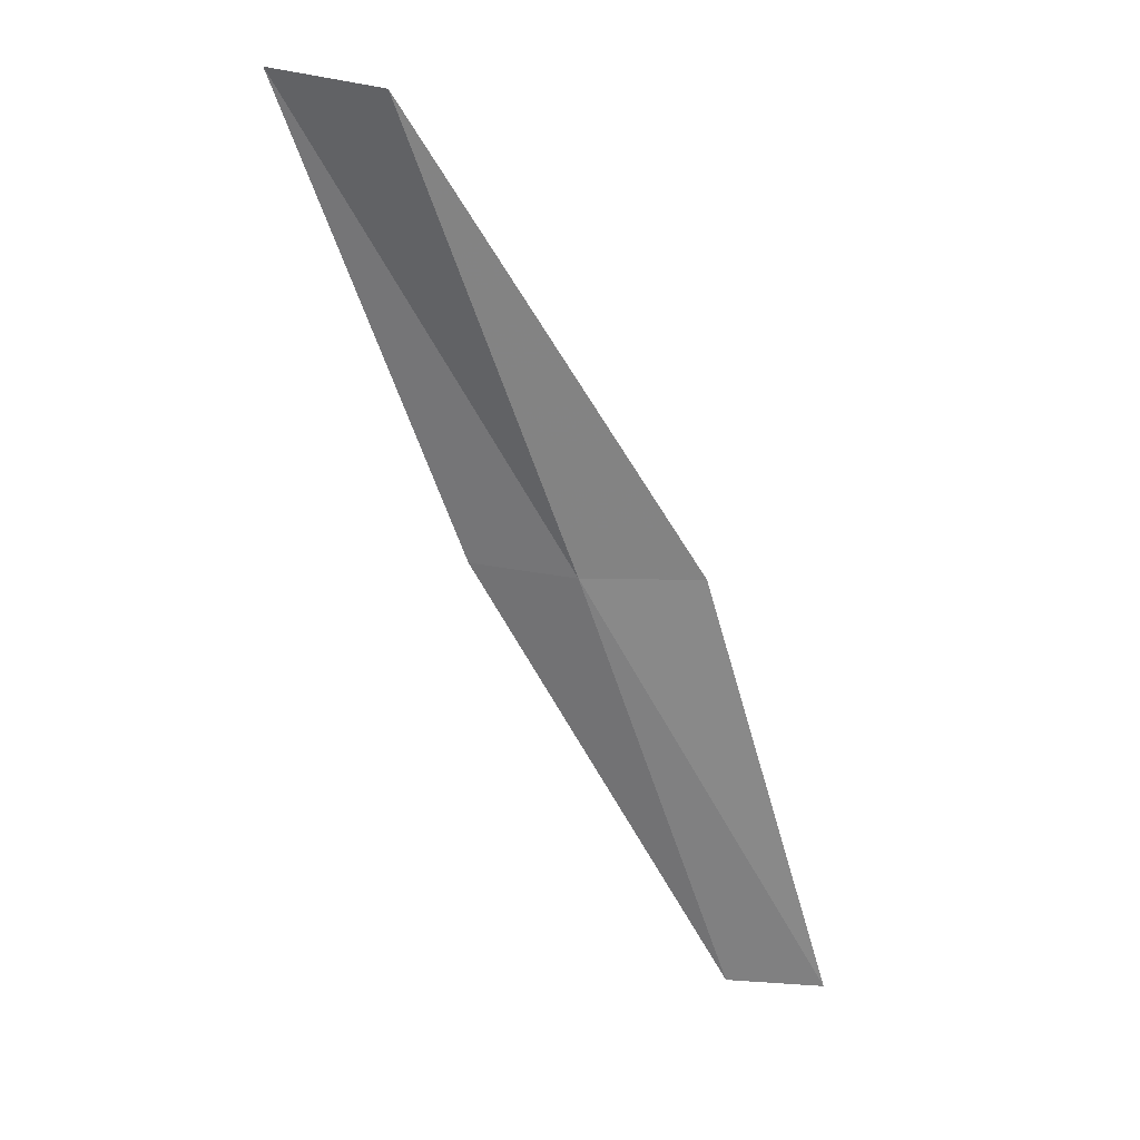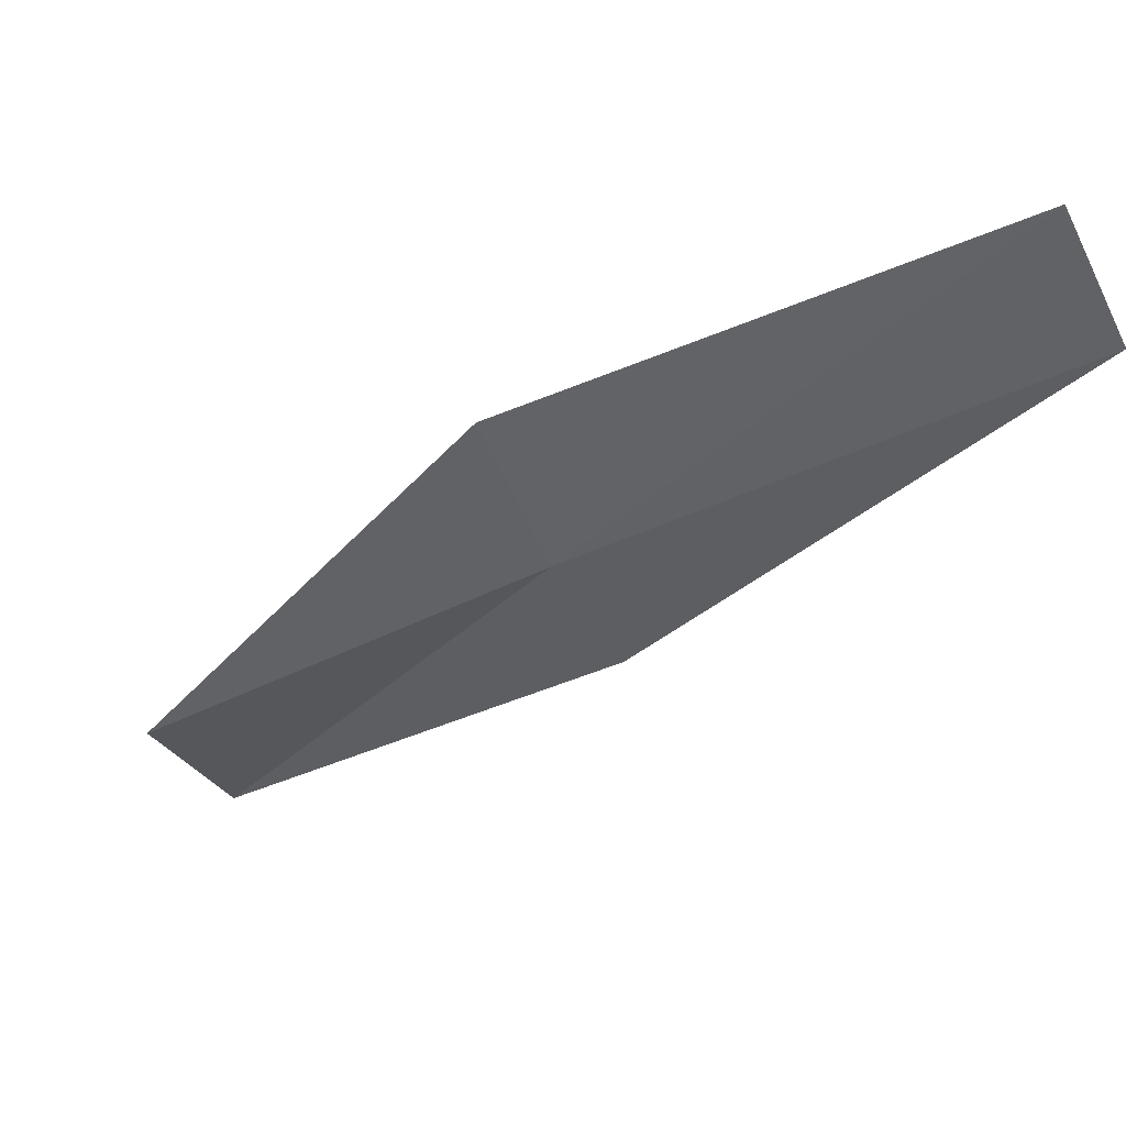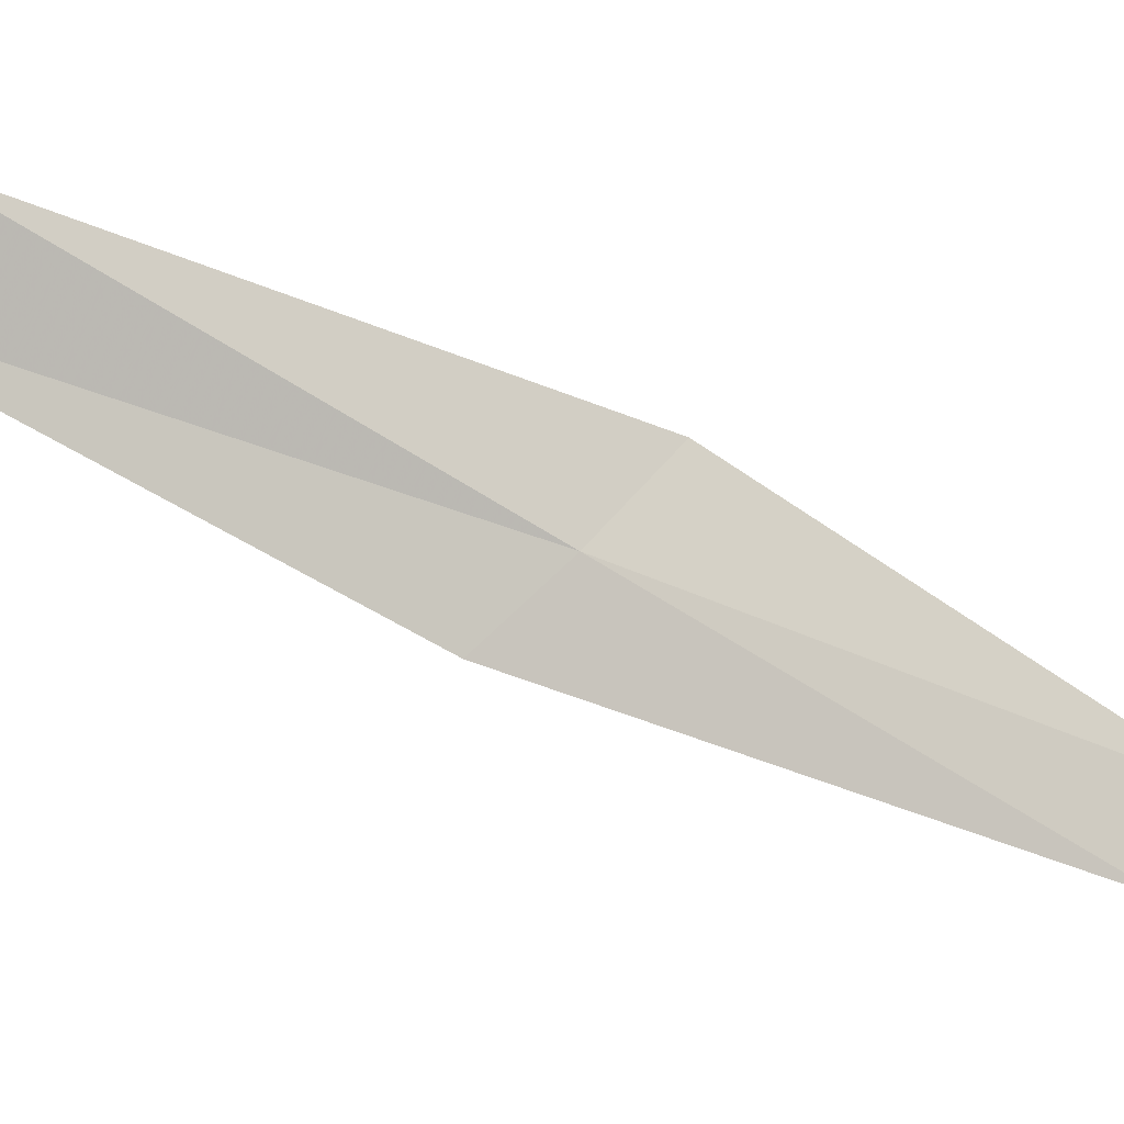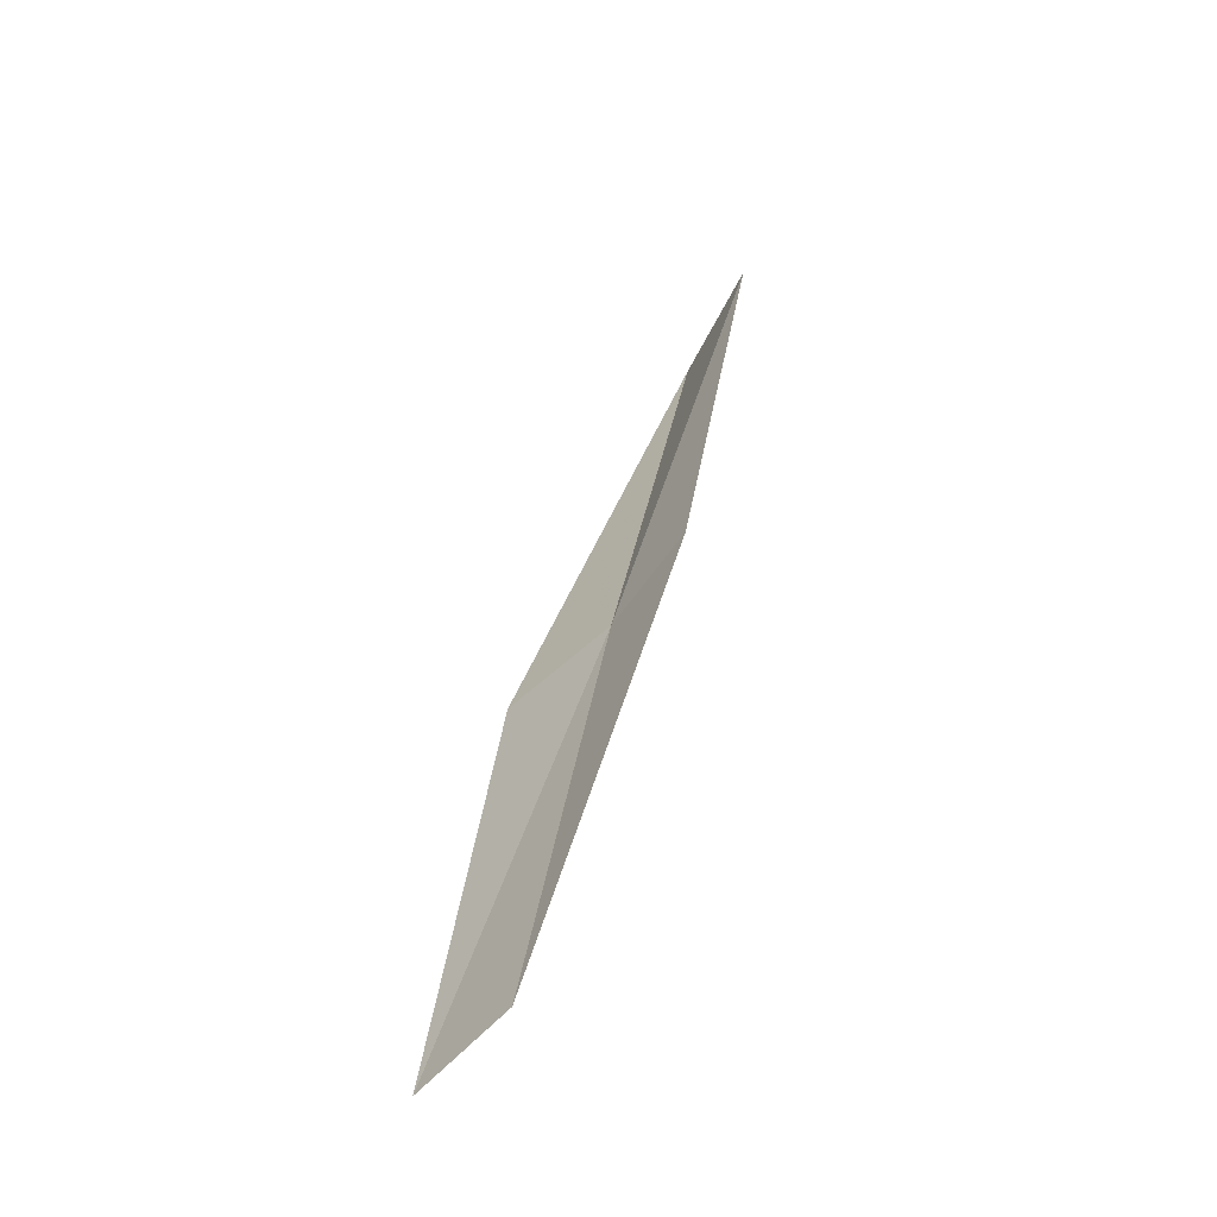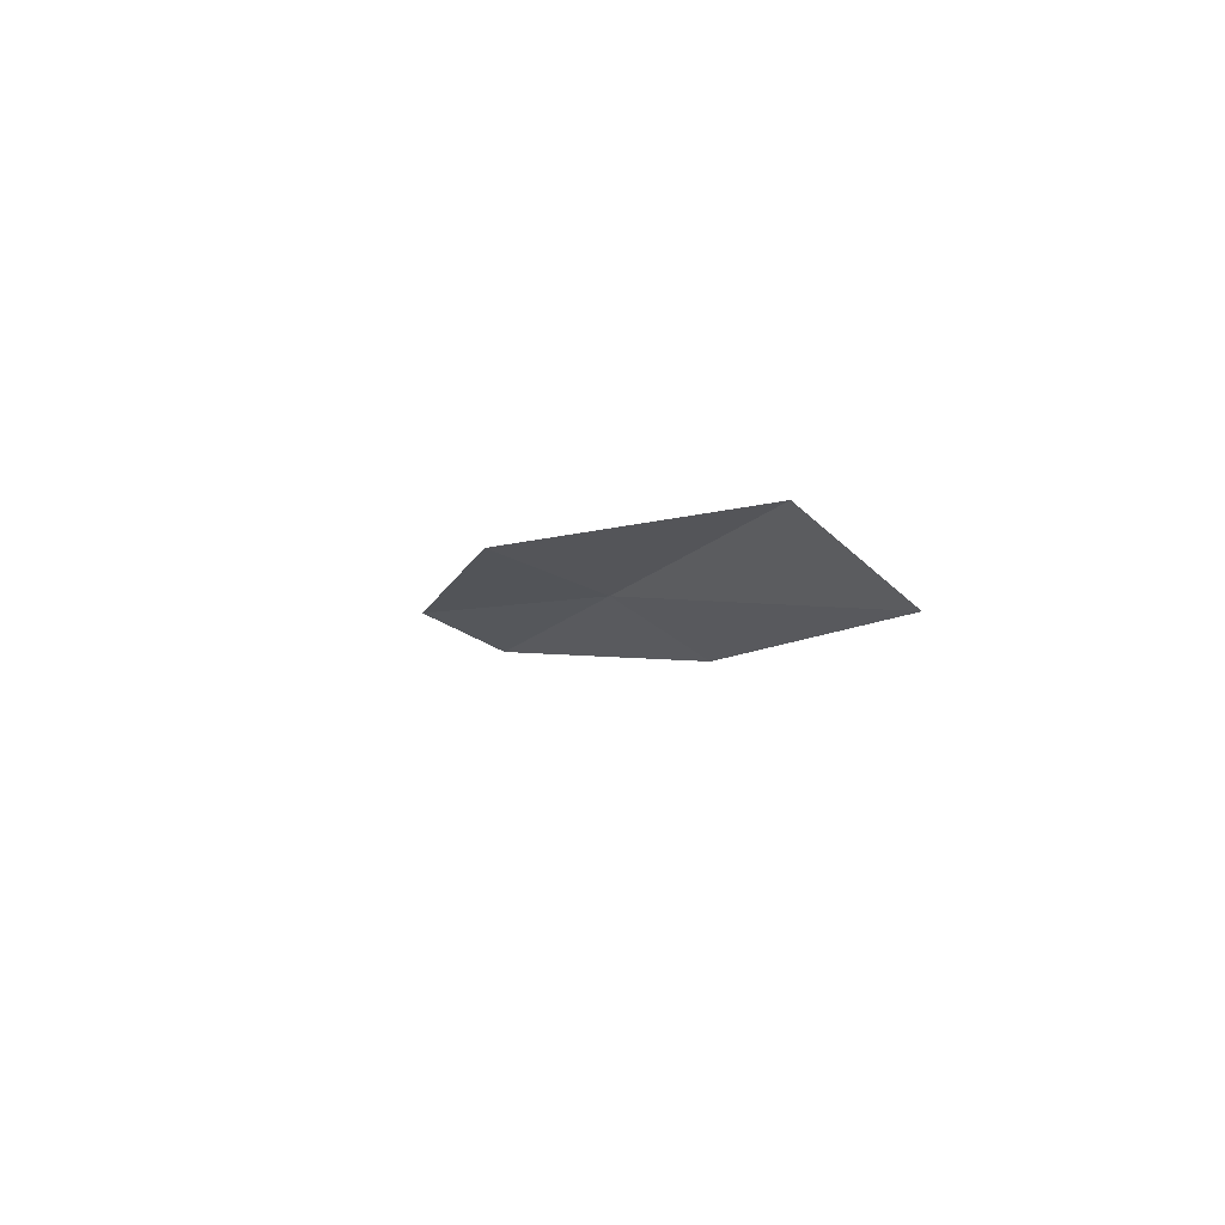
<metadata>
{"format":"obj","ext":"obj","renderer":"f3d","projection":"perspective","resolution":1024,"background":"white","views":[{"elev":36.9,"azim":40.6,"up":"+Z"},{"elev":-11.7,"azim":120.9,"up":"+Y"},{"elev":-71.9,"azim":37.1,"up":"+Y"},{"elev":-75.3,"azim":-100.4,"up":"+Z"},{"elev":67.7,"azim":-117.7,"up":"+Z"}]}
</metadata>
<code>
v -16.87 20.2 4.359
v -16 20.92 4.359
v -18.44 19.7 8.717
v -19.5 19.35 8.717
v -17.77 19.74 4.359
v -14.53 21.14 0
v -15.31 20.59 0
f 1 3 2
f 1 5 4
f 1 6 7
f 1 2 6
f 1 7 5
f 1 4 3

</code>
